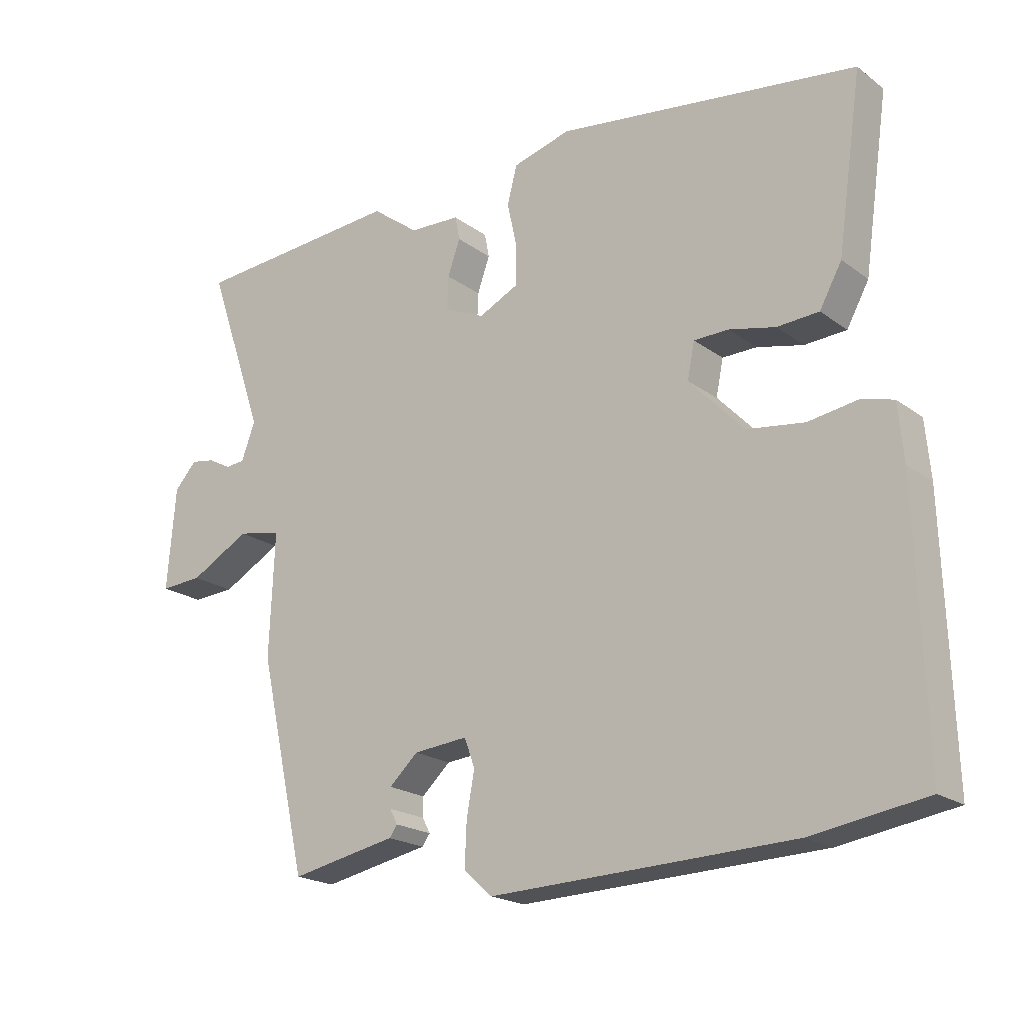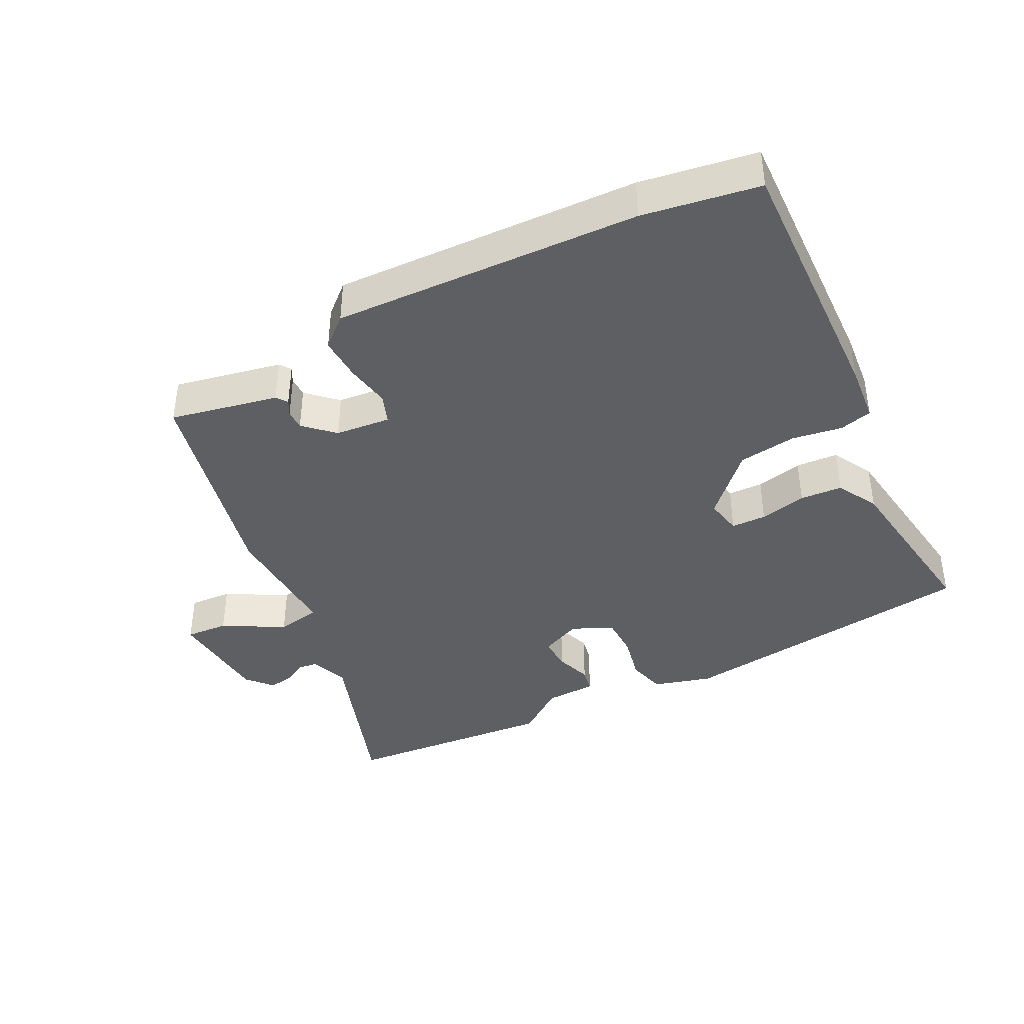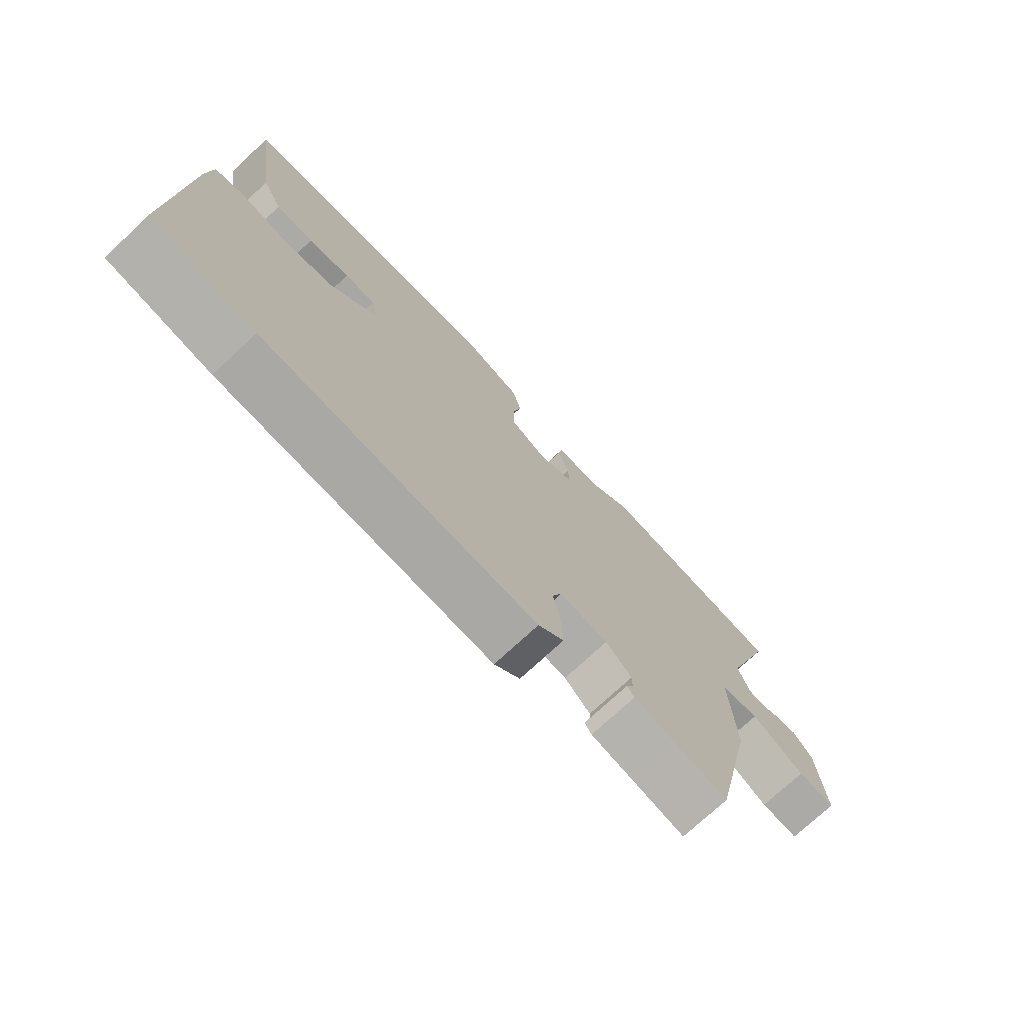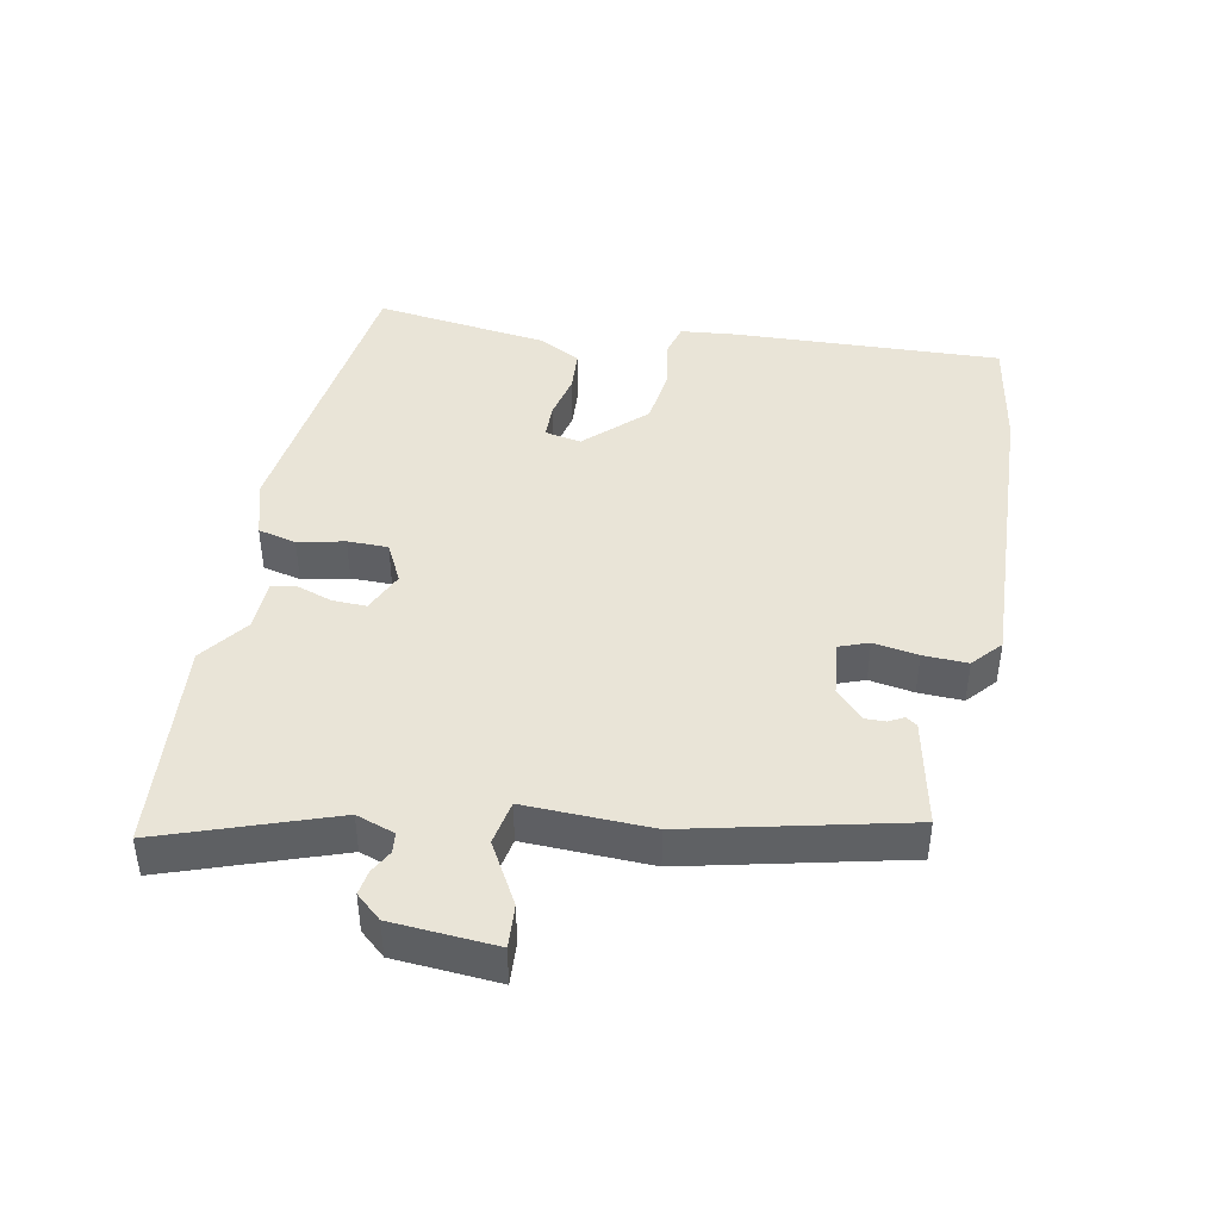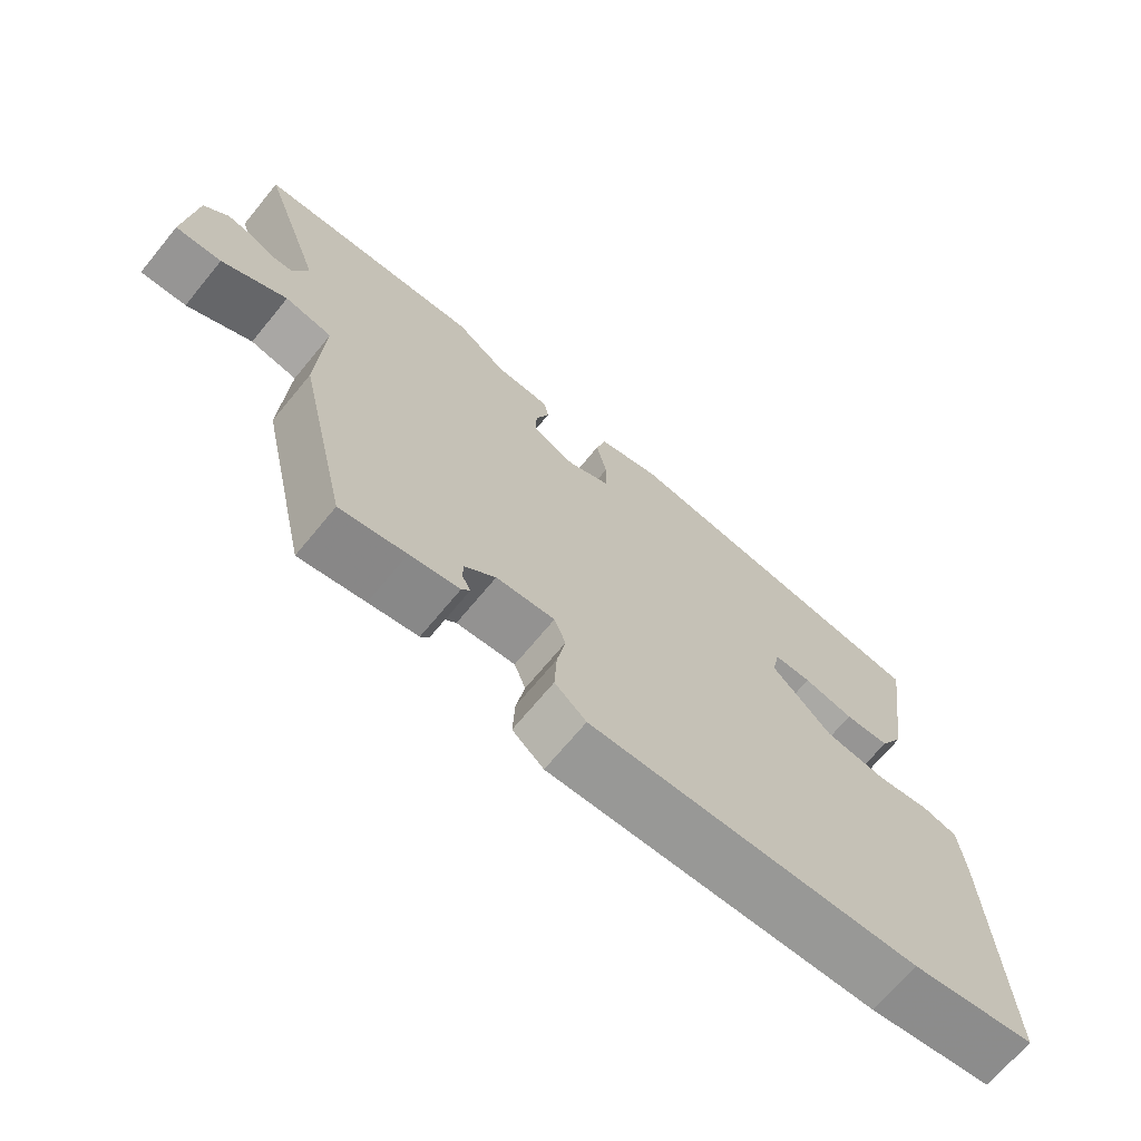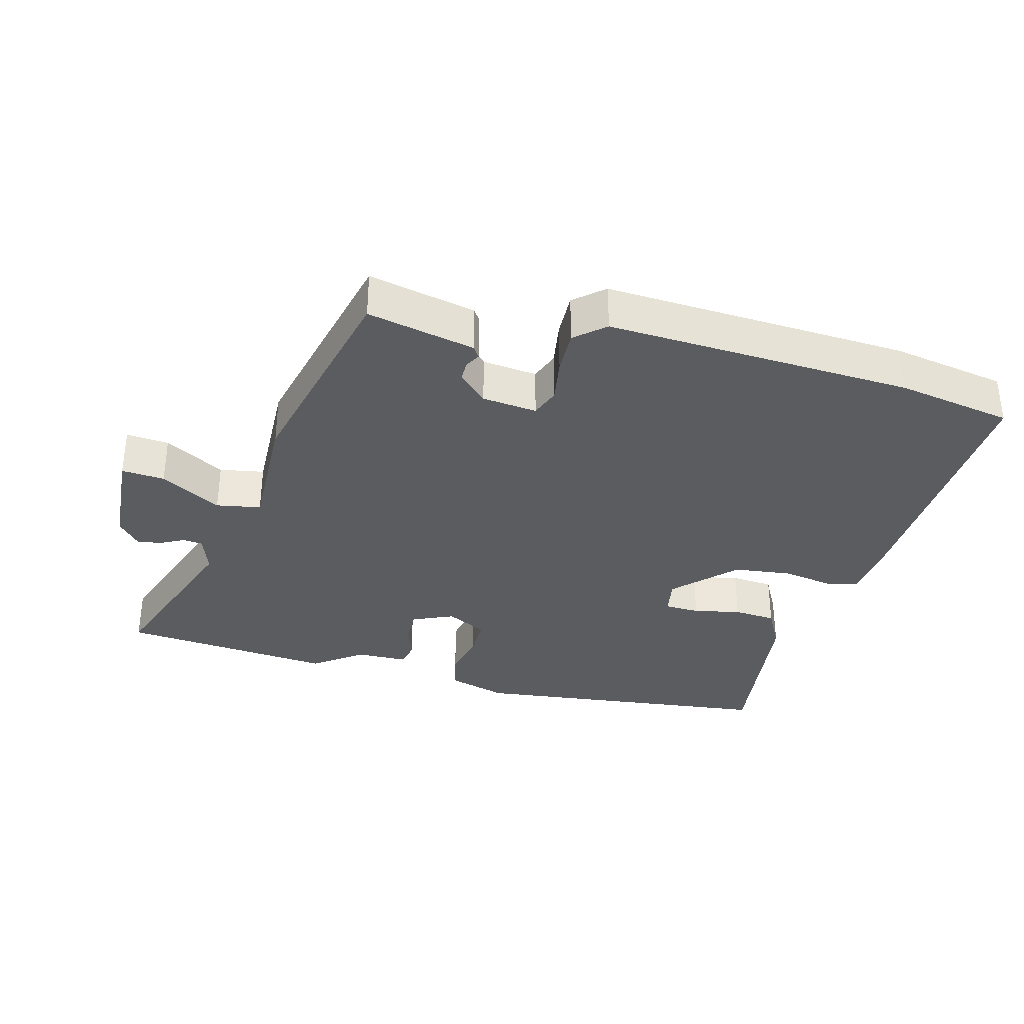
<metadata>
{"format":"obj","ext":"obj","renderer":"f3d","projection":"perspective","resolution":1024,"background":"white","views":[{"elev":-20.0,"azim":-143.0,"up":"+Z"},{"elev":-40.3,"azim":-153.1,"up":"+Y"},{"elev":-73.9,"azim":-47.0,"up":"+Z"},{"elev":42.9,"azim":100.6,"up":"+Y"},{"elev":-69.6,"azim":140.4,"up":"+Z"},{"elev":-34.3,"azim":164.4,"up":"+Y"}]}
</metadata>
<code>
v 0.308 0.07 0.515
v 0.631 0.07 0.49
v 0.543 0.07 0.233
v 0.564 0.07 0.175
v 0.594 0.07 0.172
v 0.629 0.07 0.191
v 0.666 0.07 0.197
v 0.7 0.07 0.159
v 0.713 0.07 0.002
v 0.648 0.07 0.006
v 0.556 0.07 0.057
v 0.489 0.07 0.044
v 0.497 0.07 -0.146
v 0.424 0.07 -0.472
v 0.331 0.07 -0.453
v 0.261 0.07 -0.439
v 0.249 0.07 -0.422
v 0.261 0.07 -0.399
v 0.261 0.07 -0.369
v 0.217 0.07 -0.328
v 0.134 0.07 -0.32
v 0.118 0.07 -0.364
v 0.13 0.07 -0.431
v 0.133 0.07 -0.498
v 0.089 0.07 -0.537
v -0.374 0.07 -0.52
v -0.549 0.07 -0.492
v -0.536 0.07 -0.088
v -0.528 0.07 -0.001
v -0.479 0.07 0.012
v -0.403 0.07 0
v -0.315 0.07 0.012
v -0.231 0.07 0.1
v -0.242 0.07 0.155
v -0.295 0.07 0.156
v -0.366 0.07 0.14
v -0.43 0.07 0.144
v -0.464 0.07 0.206
v -0.502 0.07 0.471
v -0.041 0.07 0.532
v 0.048 0.07 0.507
v 0.063 0.07 0.449
v 0.048 0.07 0.379
v 0.049 0.07 0.318
v 0.11 0.07 0.288
v 0.172 0.07 0.316
v 0.17 0.07 0.367
v 0.151 0.07 0.421
v 0.158 0.07 0.458
v 0.236 0.07 0.461
v 0.308 0 0.515
v 0.631 0 0.49
v 0.543 0 0.233
v 0.564 0 0.175
v 0.594 0 0.172
v 0.629 0 0.191
v 0.666 0 0.197
v 0.7 0 0.159
v 0.713 0 0.002
v 0.648 0 0.006
v 0.556 0 0.057
v 0.489 0 0.044
v 0.497 0 -0.146
v 0.424 0 -0.472
v 0.331 0 -0.453
v 0.261 0 -0.439
v 0.249 0 -0.422
v 0.261 0 -0.399
v 0.261 0 -0.369
v 0.217 0 -0.328
v 0.134 0 -0.32
v 0.118 0 -0.364
v 0.13 0 -0.431
v 0.133 0 -0.498
v 0.089 0 -0.537
v -0.374 0 -0.52
v -0.549 0 -0.492
v -0.536 0 -0.088
v -0.528 0 -0.001
v -0.479 0 0.012
v -0.403 0 0
v -0.315 0 0.012
v -0.231 0 0.1
v -0.242 0 0.155
v -0.295 0 0.156
v -0.366 0 0.14
v -0.43 0 0.144
v -0.464 0 0.206
v -0.502 0 0.471
v -0.041 0 0.532
v 0.048 0 0.507
v 0.063 0 0.449
v 0.048 0 0.379
v 0.049 0 0.318
v 0.11 0 0.288
v 0.172 0 0.316
v 0.17 0 0.367
v 0.151 0 0.421
v 0.158 0 0.458
v 0.236 0 0.461
f 47 48 49 50
f 46 47 50 1
f 40 41 42 43
f 40 43 44
f 39 40 44
f 38 39 44 45
f 35 36 37 38
f 34 35 38 45
f 28 29 30 31
f 28 31 32
f 27 28 32
f 26 27 32 33
f 22 23 24 25
f 22 25 26 33
f 15 16 17 18
f 15 18 19
f 12 13 14 15
f 12 15 19
f 8 9 10 11
f 8 11 12
f 5 6 7 8
f 4 5 8 12
f 3 4 12
f 46 1 2 3
f 45 46 3 12
f 21 22 33 34
f 20 21 34 45
f 12 19 20 45
f 100 99 98 97
f 51 100 97 96
f 93 92 91 90
f 94 93 90
f 94 90 89
f 95 94 89 88
f 88 87 86 85
f 95 88 85 84
f 81 80 79 78
f 82 81 78
f 82 78 77
f 83 82 77 76
f 75 74 73 72
f 83 76 75 72
f 68 67 66 65
f 69 68 65
f 65 64 63 62
f 69 65 62
f 61 60 59 58
f 62 61 58
f 58 57 56 55
f 62 58 55 54
f 62 54 53
f 53 52 51 96
f 62 53 96 95
f 84 83 72 71
f 95 84 71 70
f 95 70 69 62
f 1 51 52 2
f 2 52 53 3
f 3 53 54 4
f 4 54 55 5
f 5 55 56 6
f 6 56 57 7
f 7 57 58 8
f 8 58 59 9
f 9 59 60 10
f 10 60 61 11
f 11 61 62 12
f 12 62 63 13
f 13 63 64 14
f 14 64 65 15
f 15 65 66 16
f 16 66 67 17
f 17 67 68 18
f 18 68 69 19
f 19 69 70 20
f 20 70 71 21
f 21 71 72 22
f 22 72 73 23
f 23 73 74 24
f 24 74 75 25
f 25 75 76 26
f 26 76 77 27
f 27 77 78 28
f 28 78 79 29
f 29 79 80 30
f 30 80 81 31
f 31 81 82 32
f 32 82 83 33
f 33 83 84 34
f 34 84 85 35
f 35 85 86 36
f 36 86 87 37
f 37 87 88 38
f 38 88 89 39
f 39 89 90 40
f 40 90 91 41
f 41 91 92 42
f 42 92 93 43
f 43 93 94 44
f 44 94 95 45
f 45 95 96 46
f 46 96 97 47
f 47 97 98 48
f 48 98 99 49
f 49 99 100 50
f 50 100 51 1

</code>
